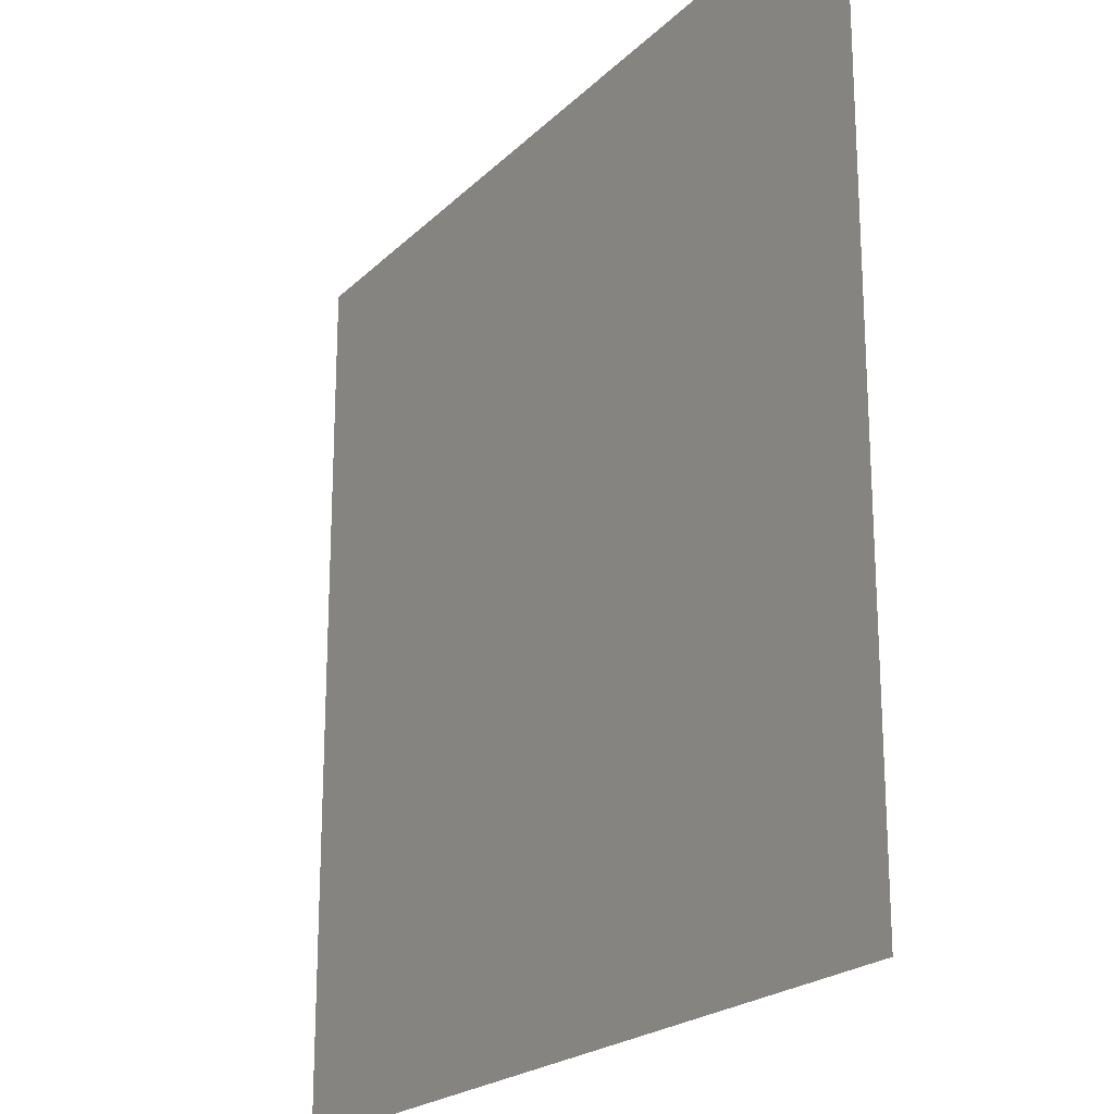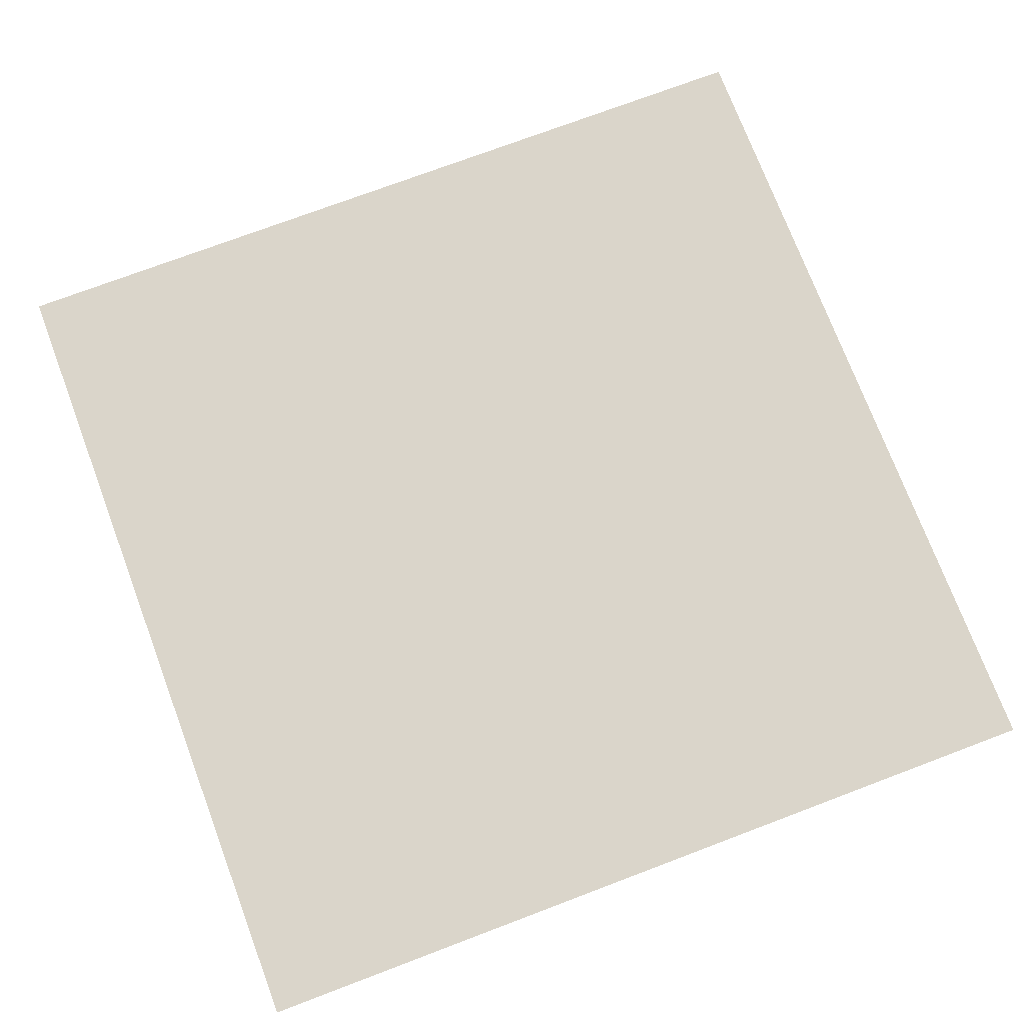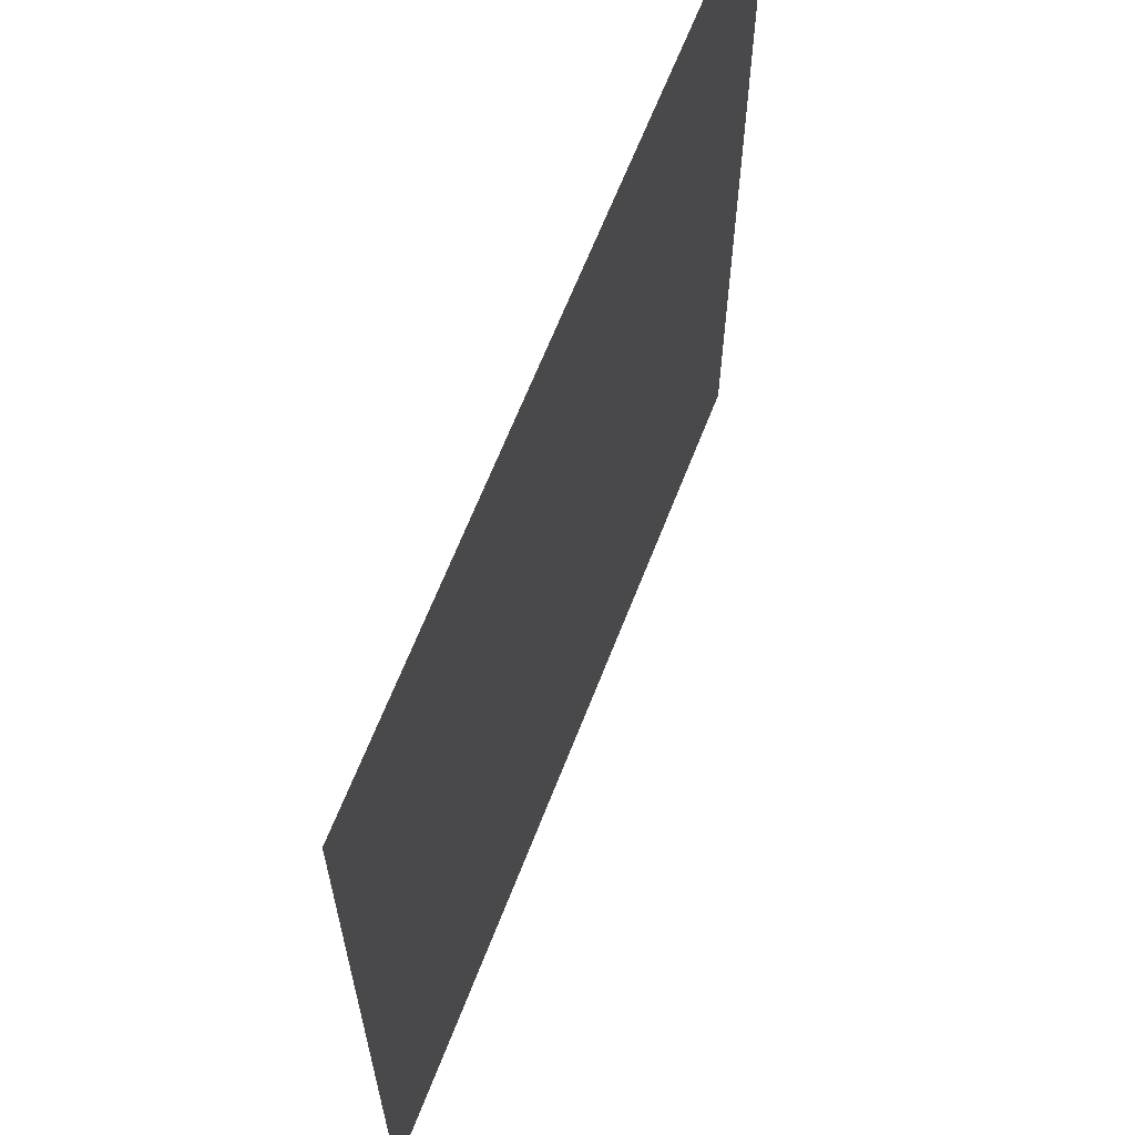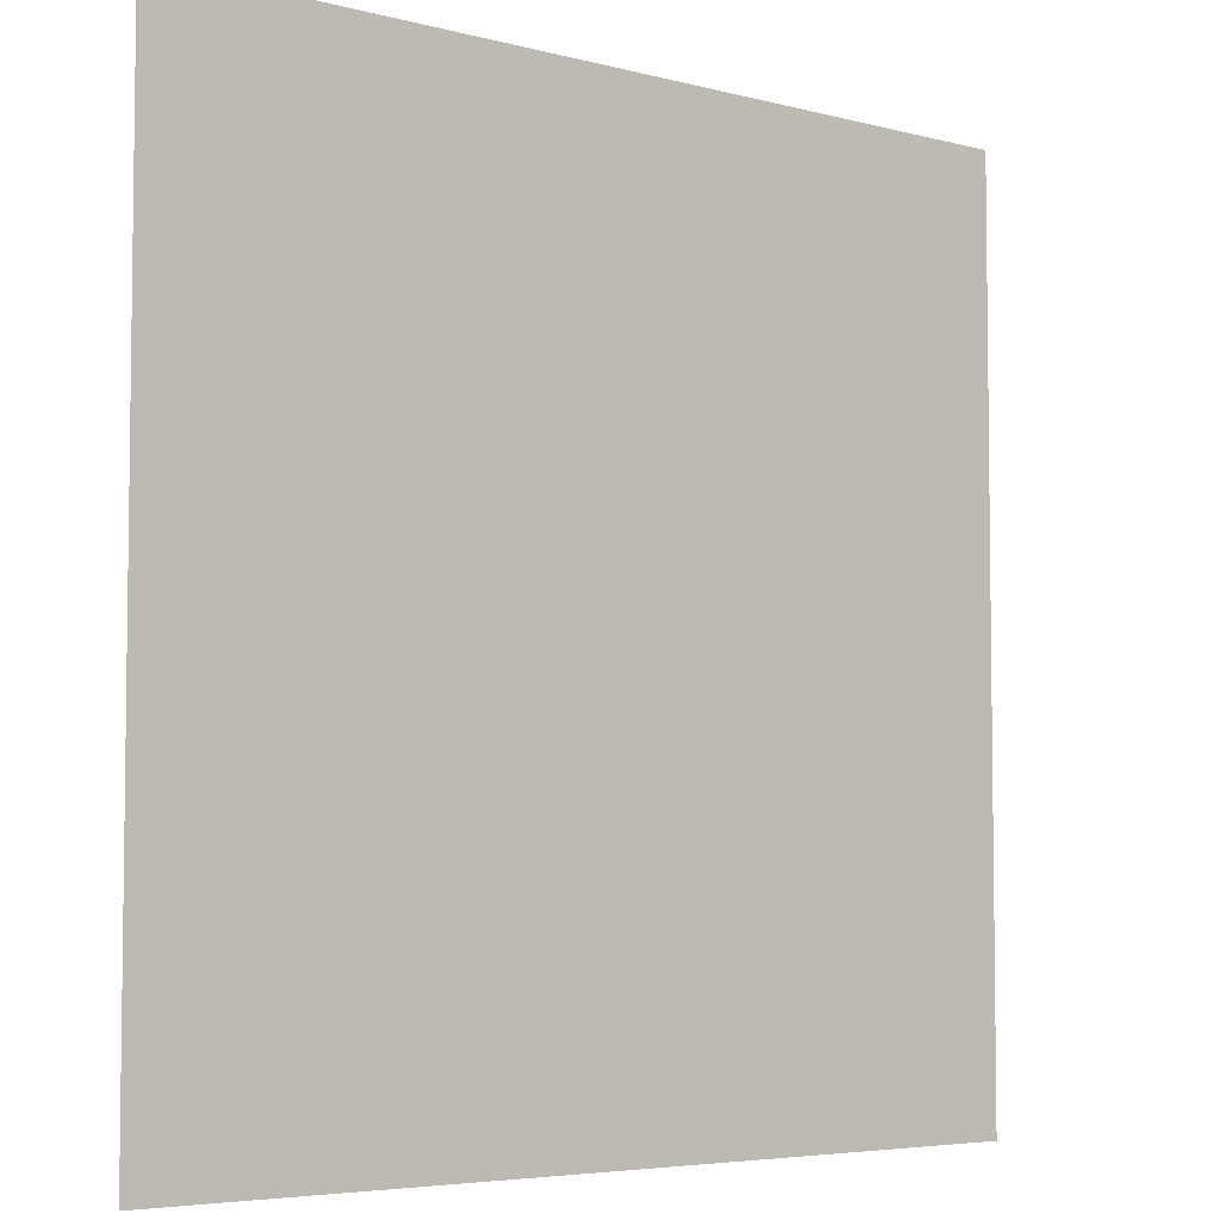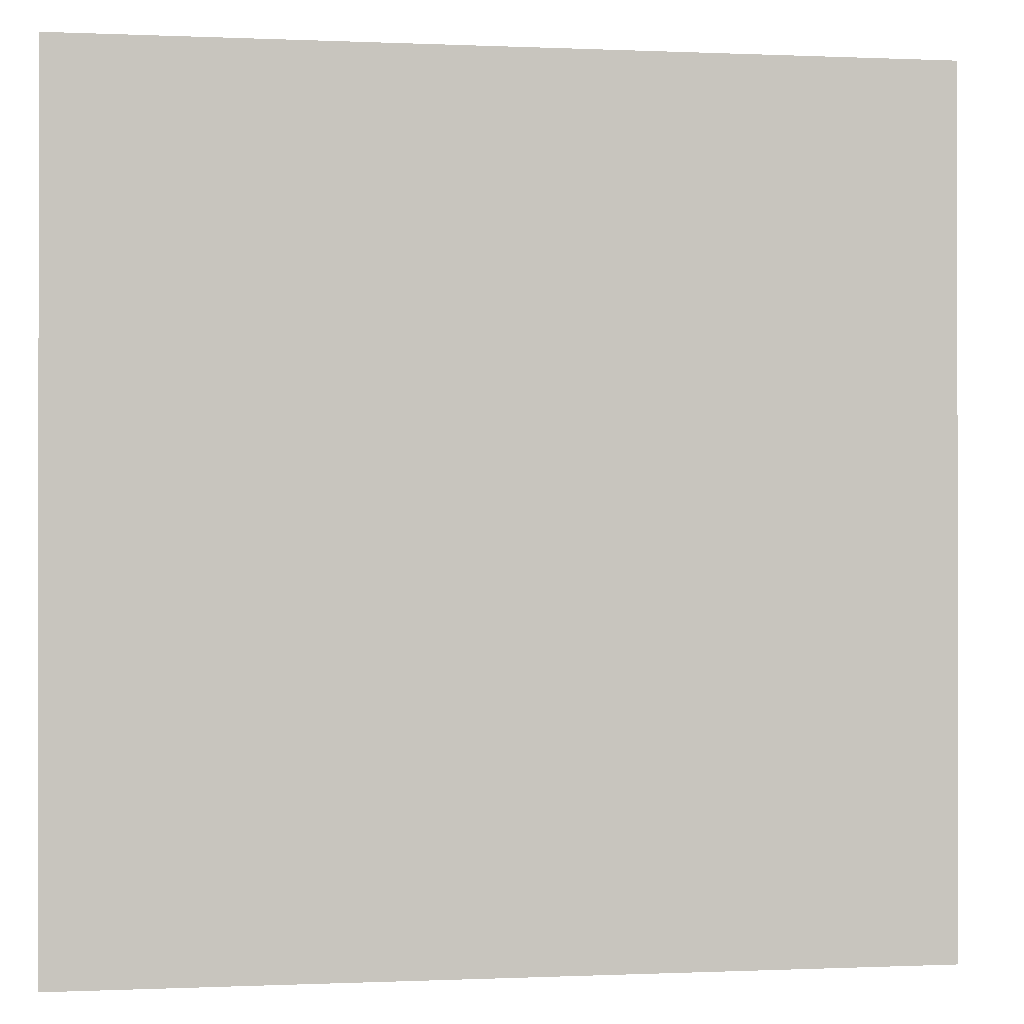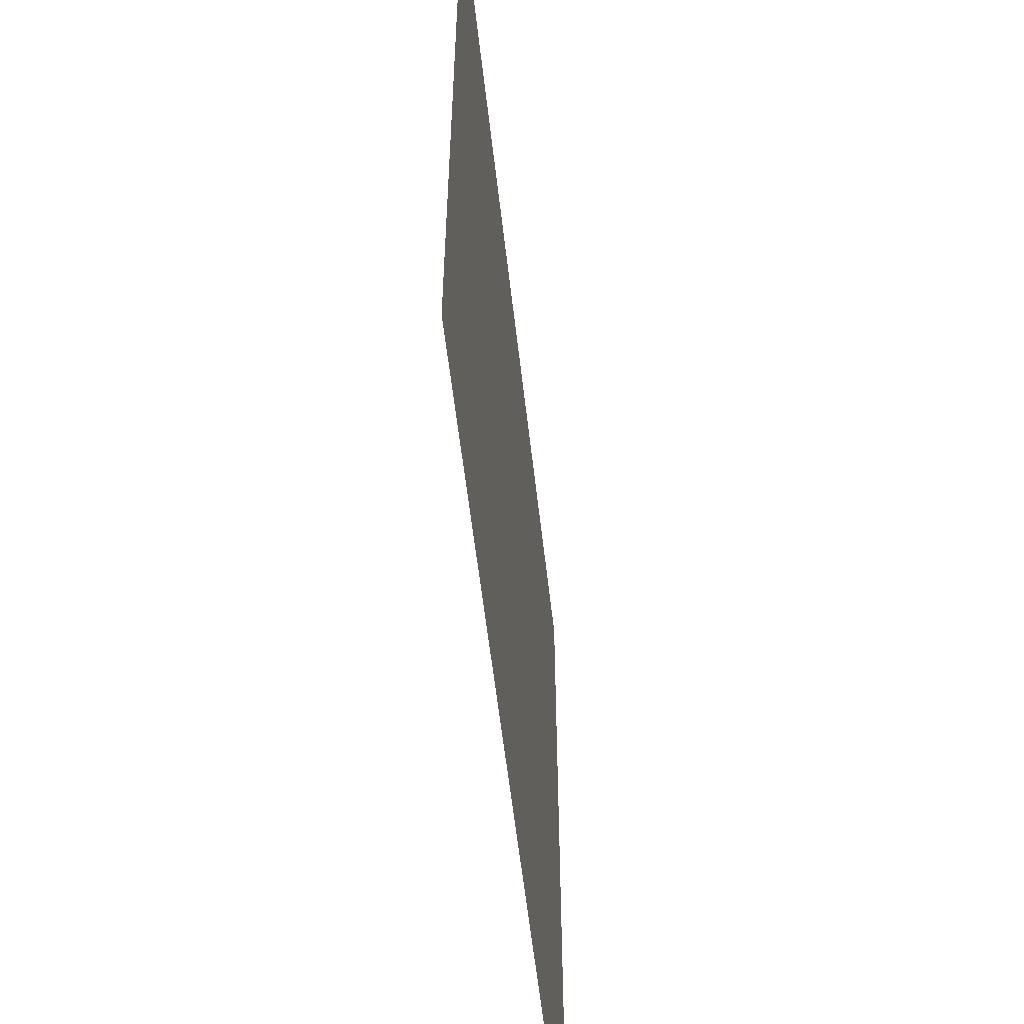
<metadata>
{"format":"obj","ext":"obj","renderer":"f3d","projection":"perspective","resolution":1024,"background":"white","views":[{"elev":-21.3,"azim":-121.5,"up":"+Z"},{"elev":74.2,"azim":69.3,"up":"+Y"},{"elev":64.6,"azim":-68.8,"up":"+Z"},{"elev":-5.1,"azim":-39.9,"up":"+Z"},{"elev":-0.2,"azim":170.4,"up":"+Z"},{"elev":-58.2,"azim":96.5,"up":"+Z"}]}
</metadata>
<code>
v -32 -0 32
v -25.6 -0 32
v -19.2 -0 32
v -12.8 -0 32
v -6.4 -0 32
v 0 -0 32
v 6.4 -0 32
v 12.8 -0 32
v 19.2 -0 32
v 25.6 -0 32
v 32 -0 32
v -32 -0 25.6
v -25.6 -0 25.6
v -19.2 -0 25.6
v -12.8 -0 25.6
v -6.4 -0 25.6
v 0 -0 25.6
v 6.4 -0 25.6
v 12.8 -0 25.6
v 19.2 -0 25.6
v 25.6 -0 25.6
v 32 -0 25.6
v -32 -0 19.2
v -25.6 -0 19.2
v -19.2 -0 19.2
v -12.8 -0 19.2
v -6.4 -0 19.2
v 0 -0 19.2
v 6.4 -0 19.2
v 12.8 -0 19.2
v 19.2 -0 19.2
v 25.6 -0 19.2
v 32 -0 19.2
v -32 -0 12.8
v -25.6 -0 12.8
v -19.2 -0 12.8
v -12.8 -0 12.8
v -6.4 -0 12.8
v 0 -0 12.8
v 6.4 -0 12.8
v 12.8 -0 12.8
v 19.2 -0 12.8
v 25.6 -0 12.8
v 32 -0 12.8
v -32 -0 6.4
v -25.6 -0 6.4
v -19.2 -0 6.4
v -12.8 -0 6.4
v -6.4 -0 6.4
v 0 -0 6.4
v 6.4 -0 6.4
v 12.8 -0 6.4
v 19.2 -0 6.4
v 25.6 -0 6.4
v 32 -0 6.4
v -32 0 0
v -25.6 0 0
v -19.2 0 0
v -12.8 0 0
v -6.4 0 0
v 0 0 0
v 6.4 0 0
v 12.8 0 0
v 19.2 0 0
v 25.6 0 0
v 32 0 0
v -32 0 -6.4
v -25.6 0 -6.4
v -19.2 0 -6.4
v -12.8 0 -6.4
v -6.4 0 -6.4
v 0 0 -6.4
v 6.4 0 -6.4
v 12.8 0 -6.4
v 19.2 0 -6.4
v 25.6 0 -6.4
v 32 0 -6.4
v -32 0 -12.8
v -25.6 0 -12.8
v -19.2 0 -12.8
v -12.8 0 -12.8
v -6.4 0 -12.8
v 0 0 -12.8
v 6.4 0 -12.8
v 12.8 0 -12.8
v 19.2 0 -12.8
v 25.6 0 -12.8
v 32 0 -12.8
v -32 0 -19.2
v -25.6 0 -19.2
v -19.2 0 -19.2
v -12.8 0 -19.2
v -6.4 0 -19.2
v 0 0 -19.2
v 6.4 0 -19.2
v 12.8 0 -19.2
v 19.2 0 -19.2
v 25.6 0 -19.2
v 32 0 -19.2
v -32 0 -25.6
v -25.6 0 -25.6
v -19.2 0 -25.6
v -12.8 0 -25.6
v -6.4 0 -25.6
v 0 0 -25.6
v 6.4 0 -25.6
v 12.8 0 -25.6
v 19.2 0 -25.6
v 25.6 0 -25.6
v 32 0 -25.6
v -32 0 -32
v -25.6 0 -32
v -19.2 0 -32
v -12.8 0 -32
v -6.4 0 -32
v 0 0 -32
v 6.4 0 -32
v 12.8 0 -32
v 19.2 0 -32
v 25.6 0 -32
v 32 0 -32
f 1 2 13 12
f 2 3 14 13
f 3 4 15 14
f 4 5 16 15
f 5 6 17 16
f 6 7 18 17
f 7 8 19 18
f 8 9 20 19
f 9 10 21 20
f 10 11 22 21
f 12 13 24 23
f 13 14 25 24
f 14 15 26 25
f 15 16 27 26
f 16 17 28 27
f 17 18 29 28
f 18 19 30 29
f 19 20 31 30
f 20 21 32 31
f 21 22 33 32
f 23 24 35 34
f 24 25 36 35
f 25 26 37 36
f 26 27 38 37
f 27 28 39 38
f 28 29 40 39
f 29 30 41 40
f 30 31 42 41
f 31 32 43 42
f 32 33 44 43
f 34 35 46 45
f 35 36 47 46
f 36 37 48 47
f 37 38 49 48
f 38 39 50 49
f 39 40 51 50
f 40 41 52 51
f 41 42 53 52
f 42 43 54 53
f 43 44 55 54
f 45 46 57 56
f 46 47 58 57
f 47 48 59 58
f 48 49 60 59
f 49 50 61 60
f 50 51 62 61
f 51 52 63 62
f 52 53 64 63
f 53 54 65 64
f 54 55 66 65
f 56 57 68 67
f 57 58 69 68
f 58 59 70 69
f 59 60 71 70
f 60 61 72 71
f 61 62 73 72
f 62 63 74 73
f 63 64 75 74
f 64 65 76 75
f 65 66 77 76
f 67 68 79 78
f 68 69 80 79
f 69 70 81 80
f 70 71 82 81
f 71 72 83 82
f 72 73 84 83
f 73 74 85 84
f 74 75 86 85
f 75 76 87 86
f 76 77 88 87
f 78 79 90 89
f 79 80 91 90
f 80 81 92 91
f 81 82 93 92
f 82 83 94 93
f 83 84 95 94
f 84 85 96 95
f 85 86 97 96
f 86 87 98 97
f 87 88 99 98
f 89 90 101 100
f 90 91 102 101
f 91 92 103 102
f 92 93 104 103
f 93 94 105 104
f 94 95 106 105
f 95 96 107 106
f 96 97 108 107
f 97 98 109 108
f 98 99 110 109
f 100 101 112 111
f 101 102 113 112
f 102 103 114 113
f 103 104 115 114
f 104 105 116 115
f 105 106 117 116
f 106 107 118 117
f 107 108 119 118
f 108 109 120 119
f 109 110 121 120

</code>
